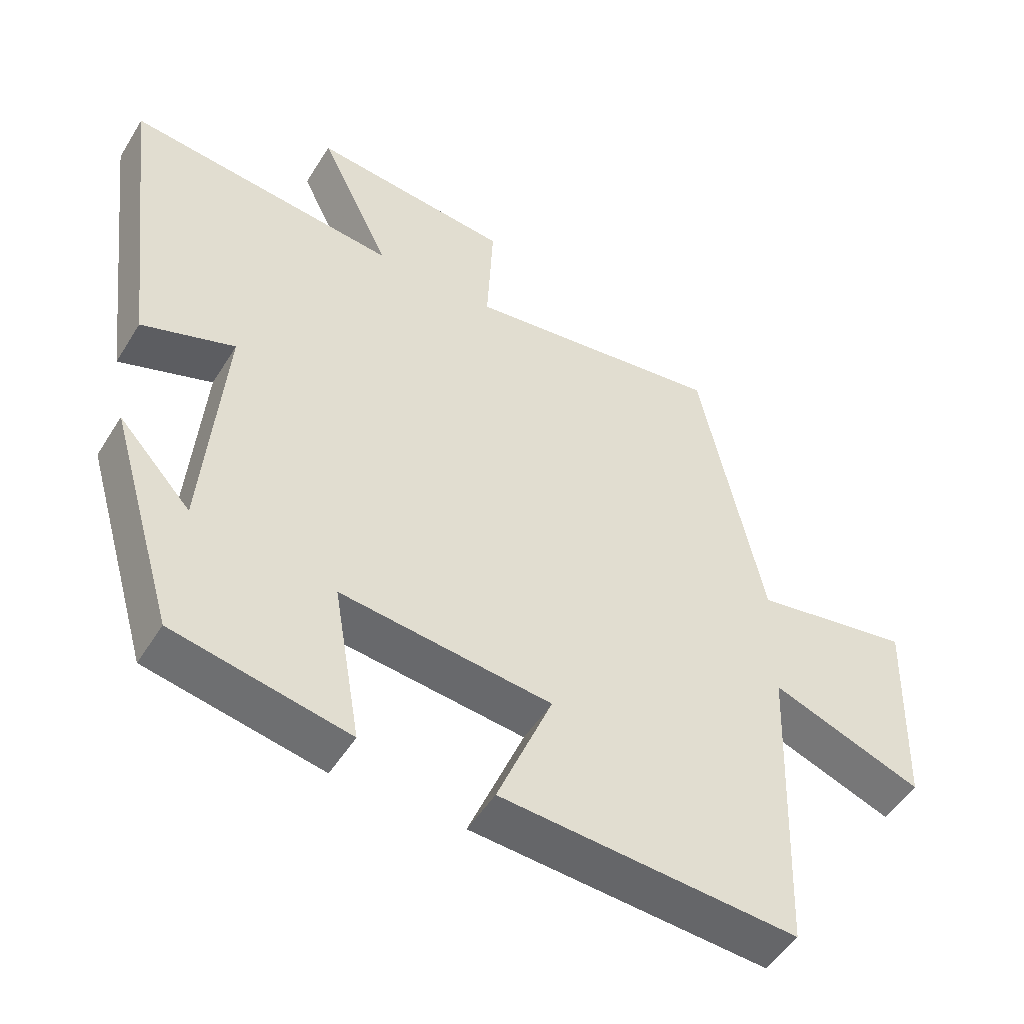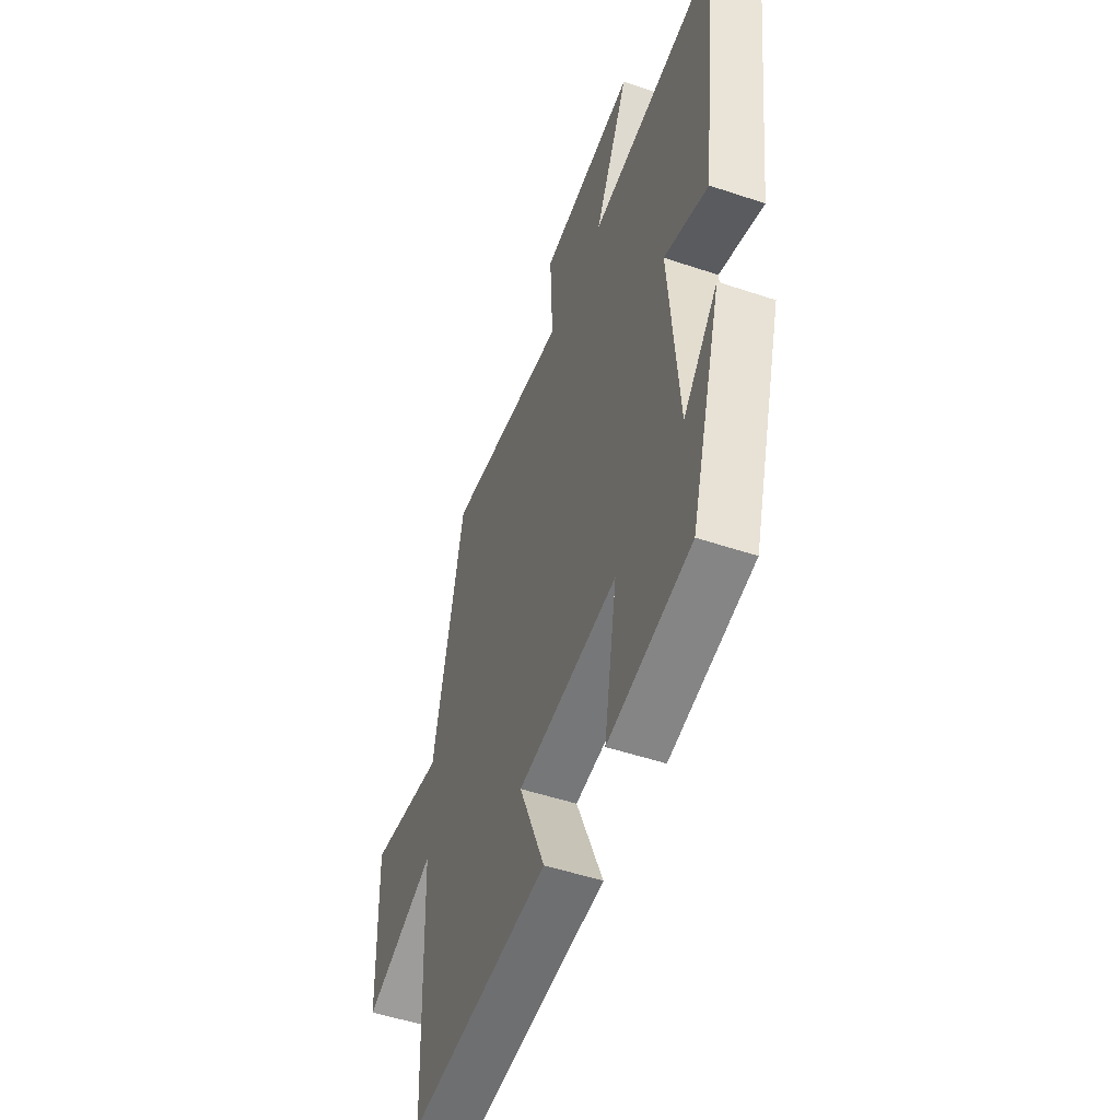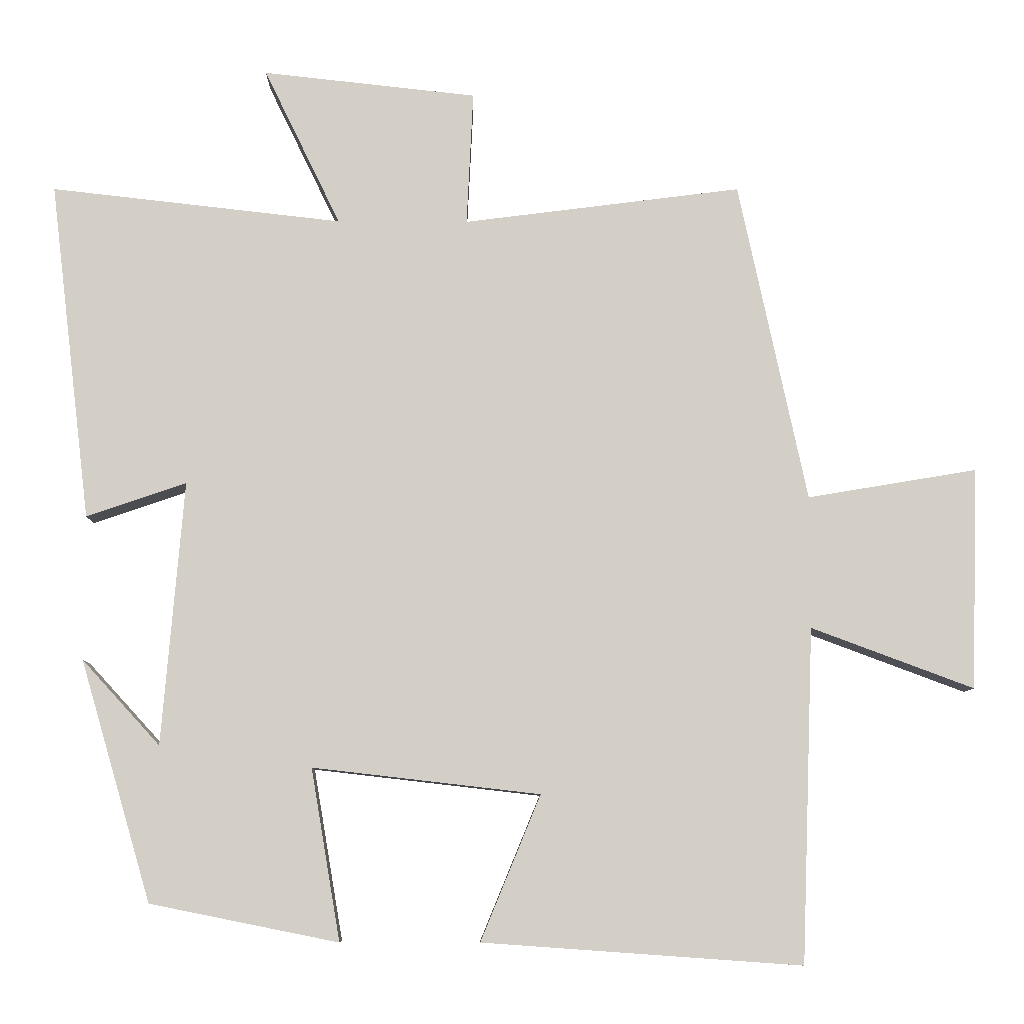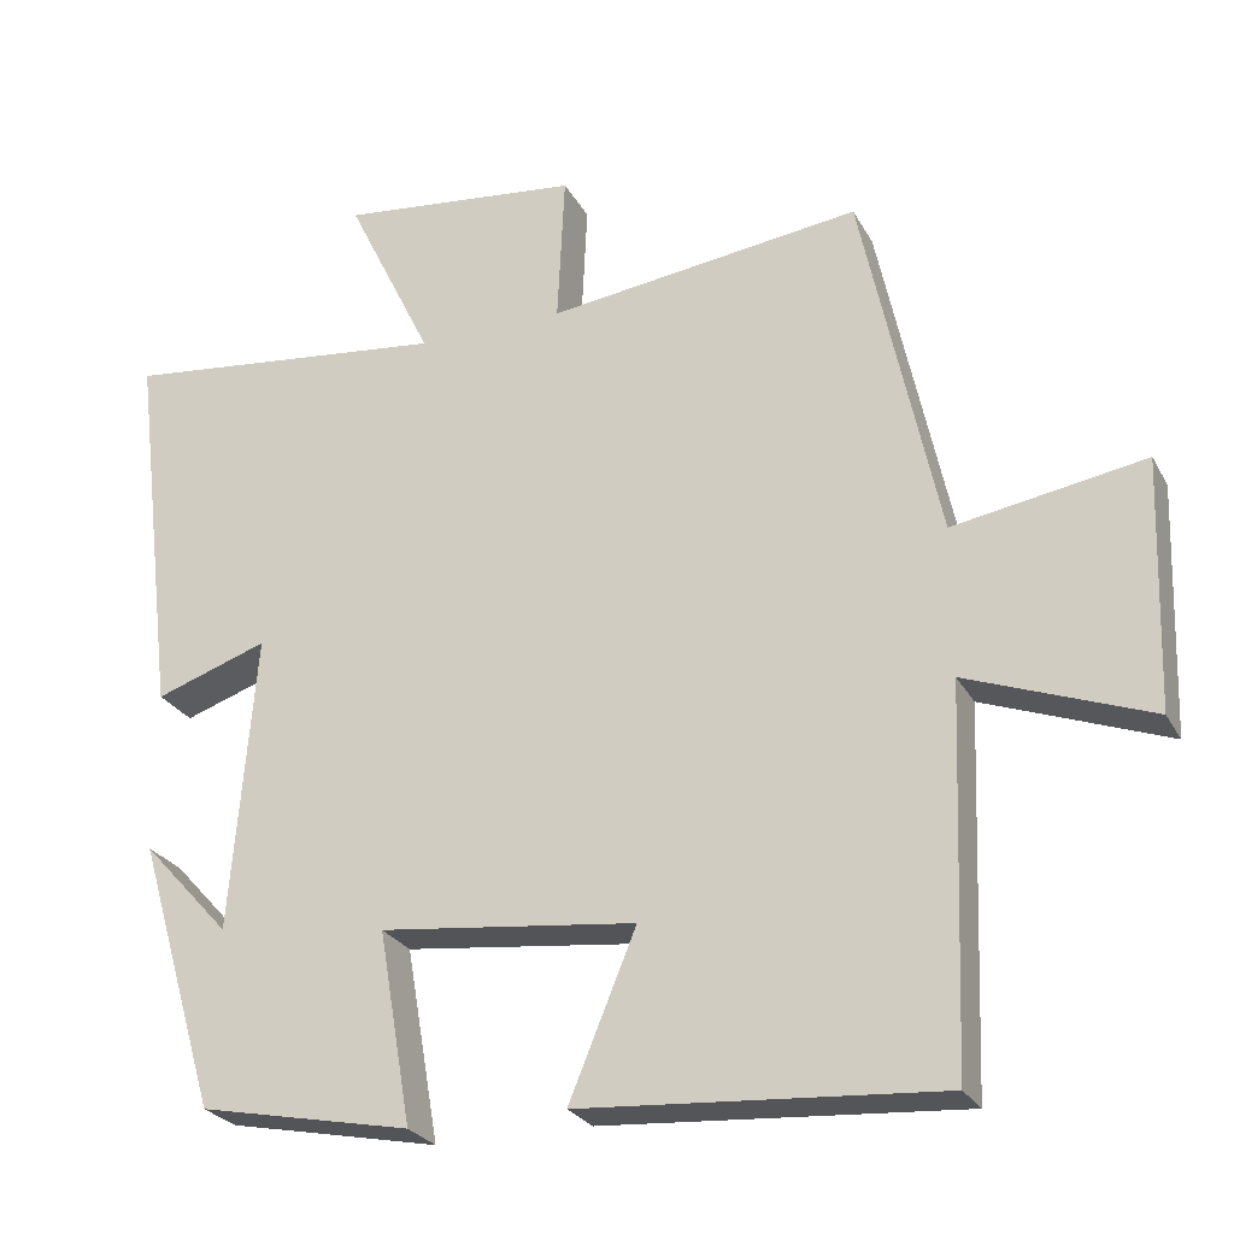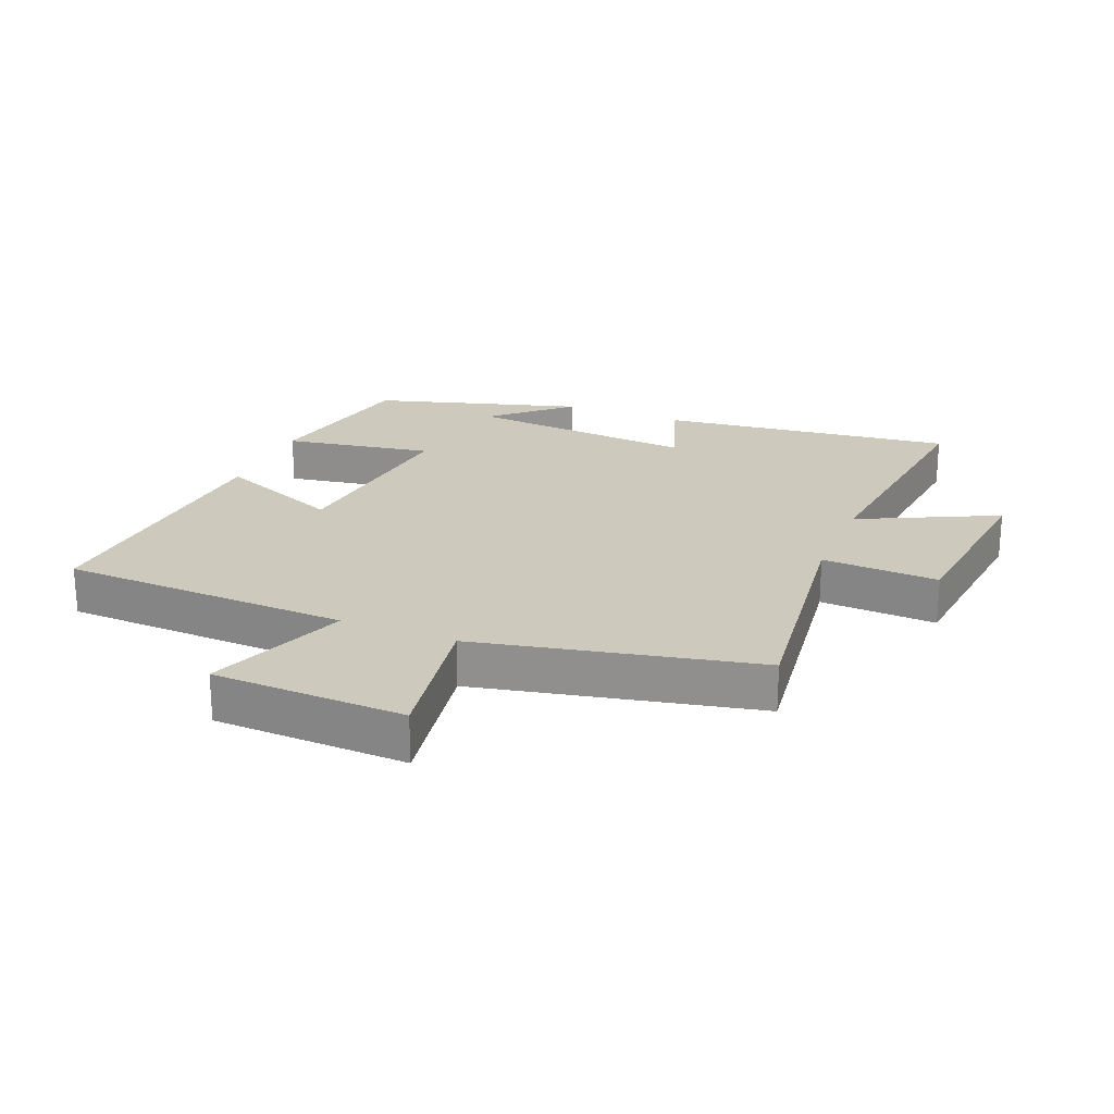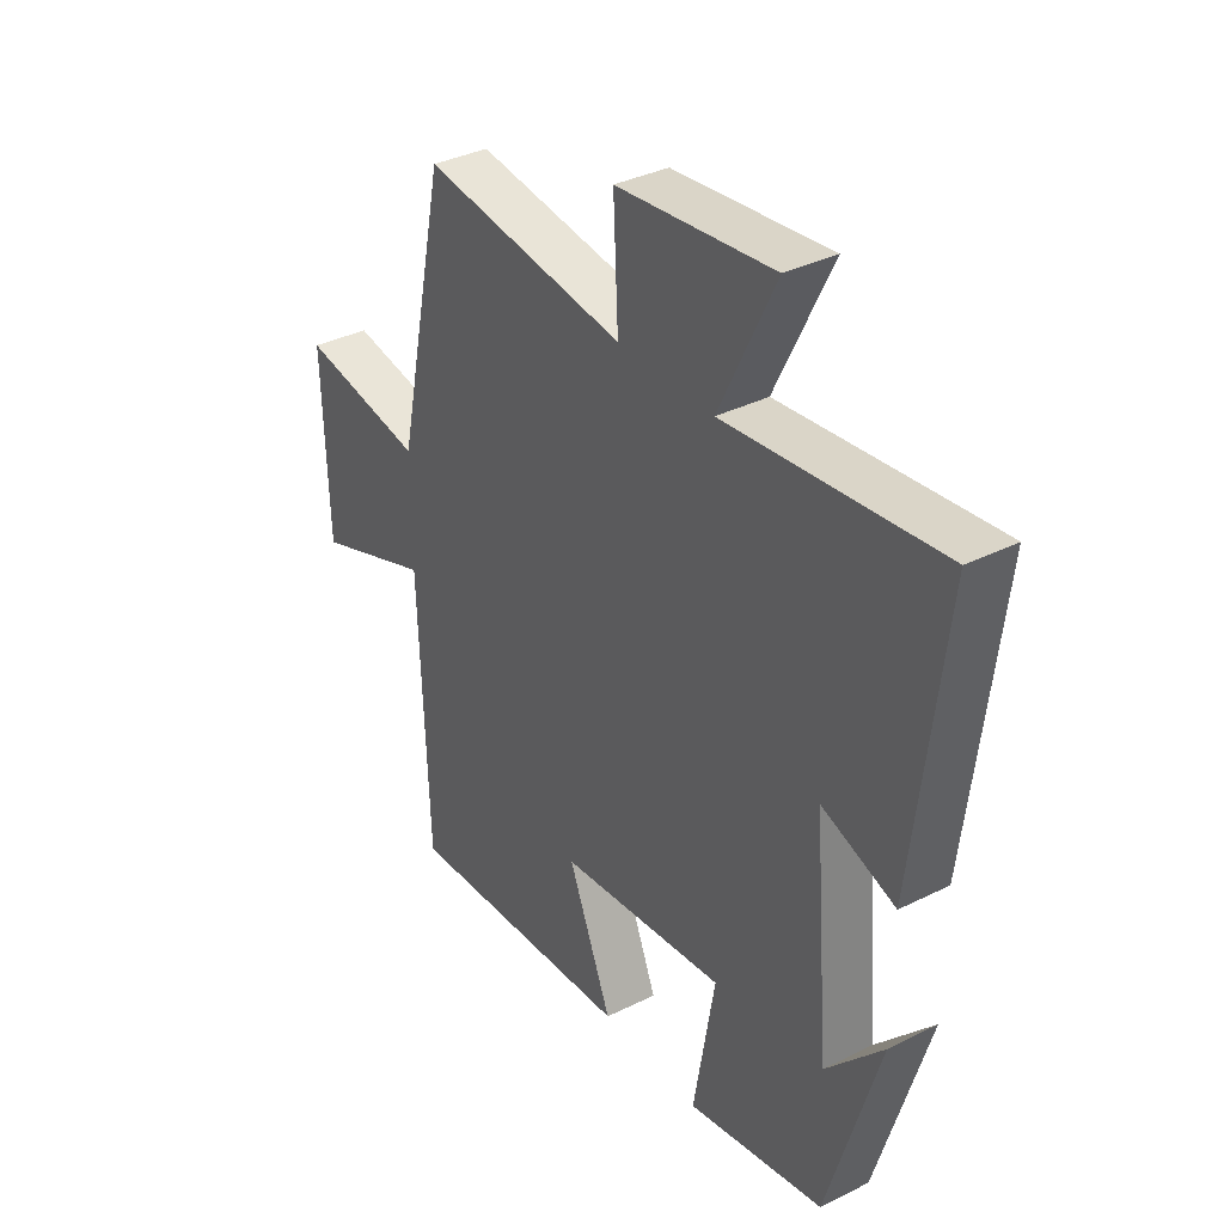
<metadata>
{"format":"obj","ext":"obj","renderer":"f3d","projection":"perspective","resolution":1024,"background":"white","views":[{"elev":-50.1,"azim":149.3,"up":"+Z"},{"elev":-50.6,"azim":69.8,"up":"+Z"},{"elev":-8.2,"azim":179.1,"up":"+Z"},{"elev":-25.9,"azim":-157.1,"up":"+Z"},{"elev":22.7,"azim":-67.8,"up":"+Y"},{"elev":35.6,"azim":56.6,"up":"+Z"}]}
</metadata>
<code>
v -0.483 0.07 -0.531
v -0.5 0.07 -0.073
v -0.723 0.07 -0.156
v -0.733 0.07 0.148
v -0.5 0.07 0.109
v -0.406 0.07 0.549
v -0.024 0.07 0.5
v -0.033 0.07 0.684
v 0.261 0.07 0.716
v 0.156 0.07 0.5
v 0.556 0.07 0.545
v 0.5 0.07 0.08
v 0.363 0.07 0.127
v 0.393 0.07 -0.235
v 0.5 0.07 -0.118
v 0.403 0.07 -0.448
v 0.145 0.07 -0.5
v 0.185 0.07 -0.265
v -0.127 0.07 -0.301
v -0.045 0.07 -0.5
v -0.483 0 -0.531
v -0.5 0 -0.073
v -0.723 0 -0.156
v -0.733 0 0.148
v -0.5 0 0.109
v -0.406 0 0.549
v -0.024 0 0.5
v -0.033 0 0.684
v 0.261 0 0.716
v 0.156 0 0.5
v 0.556 0 0.545
v 0.5 0 0.08
v 0.363 0 0.127
v 0.393 0 -0.235
v 0.5 0 -0.118
v 0.403 0 -0.448
v 0.145 0 -0.5
v 0.185 0 -0.265
v -0.127 0 -0.301
v -0.045 0 -0.5
f 19 20 1 2
f 18 19 2
f 16 17 18
f 14 15 16
f 13 14 16 18
f 10 11 12 13
f 10 13 18 2
f 7 8 9 10
f 5 6 7
f 5 7 10 2
f 2 3 4 5
f 22 21 40 39
f 22 39 38
f 38 37 36
f 36 35 34
f 38 36 34 33
f 33 32 31 30
f 22 38 33 30
f 30 29 28 27
f 27 26 25
f 22 30 27 25
f 25 24 23 22
f 1 21 22 2
f 2 22 23 3
f 3 23 24 4
f 4 24 25 5
f 5 25 26 6
f 6 26 27 7
f 7 27 28 8
f 8 28 29 9
f 9 29 30 10
f 10 30 31 11
f 11 31 32 12
f 12 32 33 13
f 13 33 34 14
f 14 34 35 15
f 15 35 36 16
f 16 36 37 17
f 17 37 38 18
f 18 38 39 19
f 19 39 40 20
f 20 40 21 1

</code>
